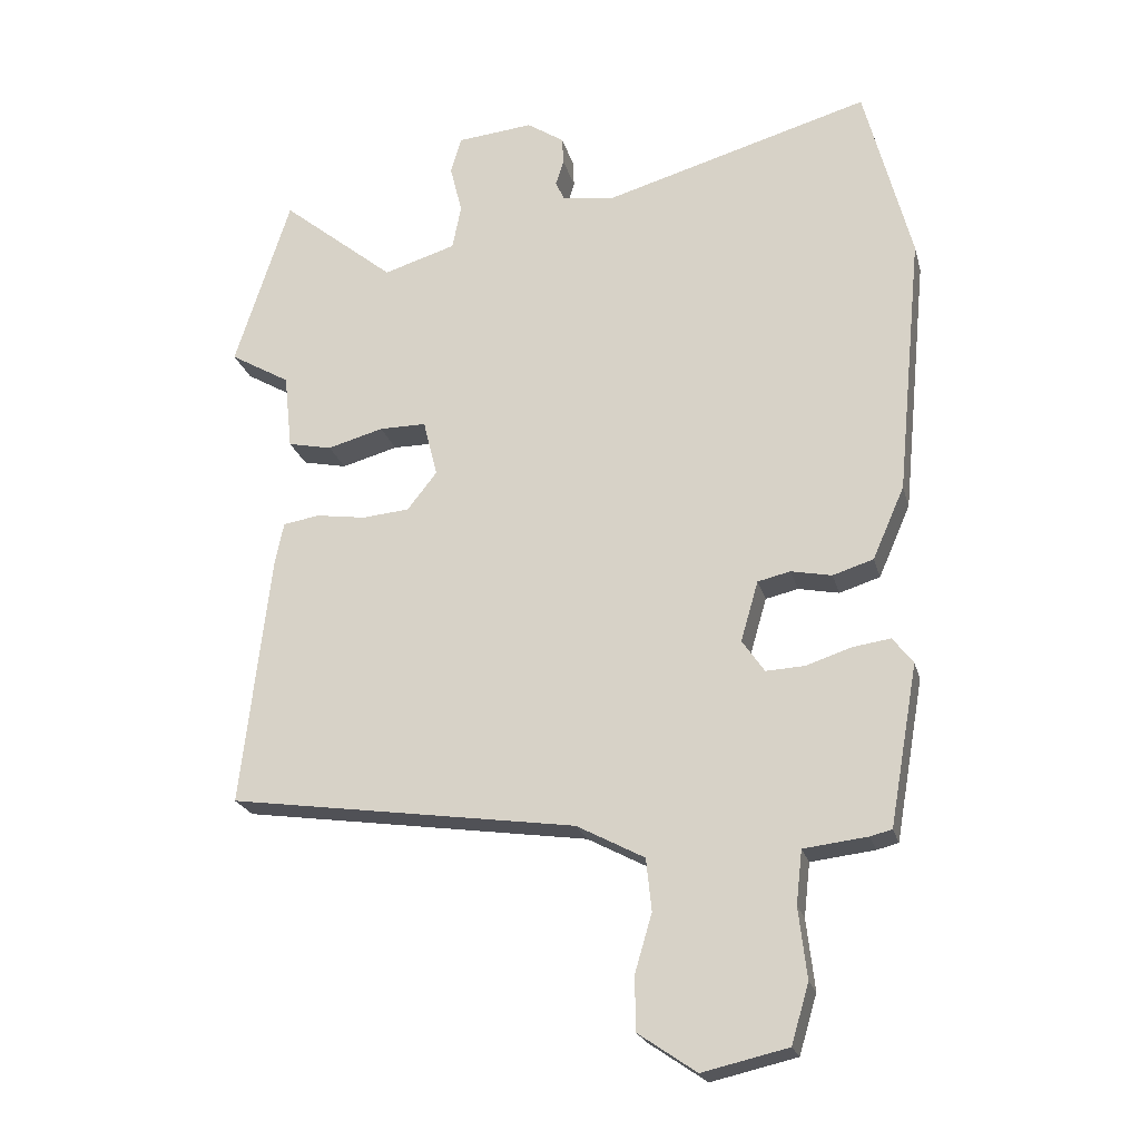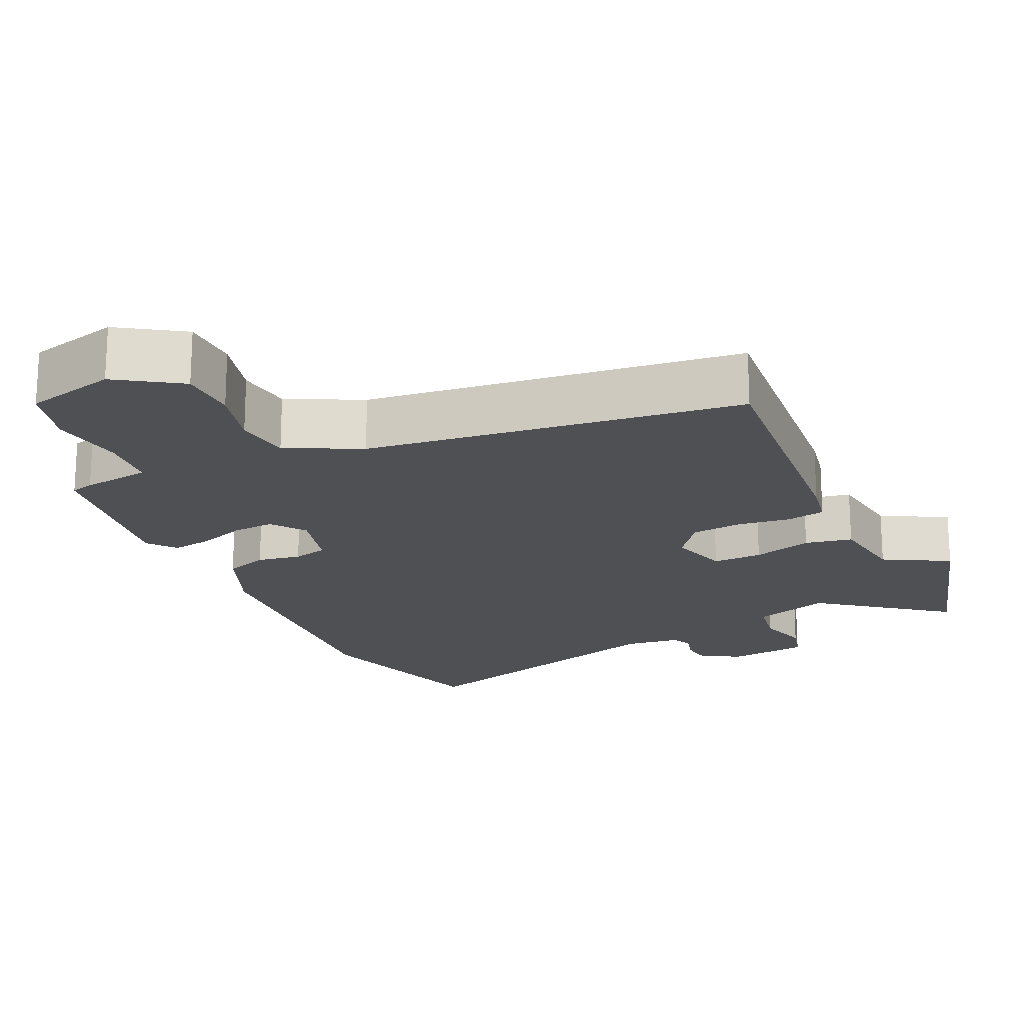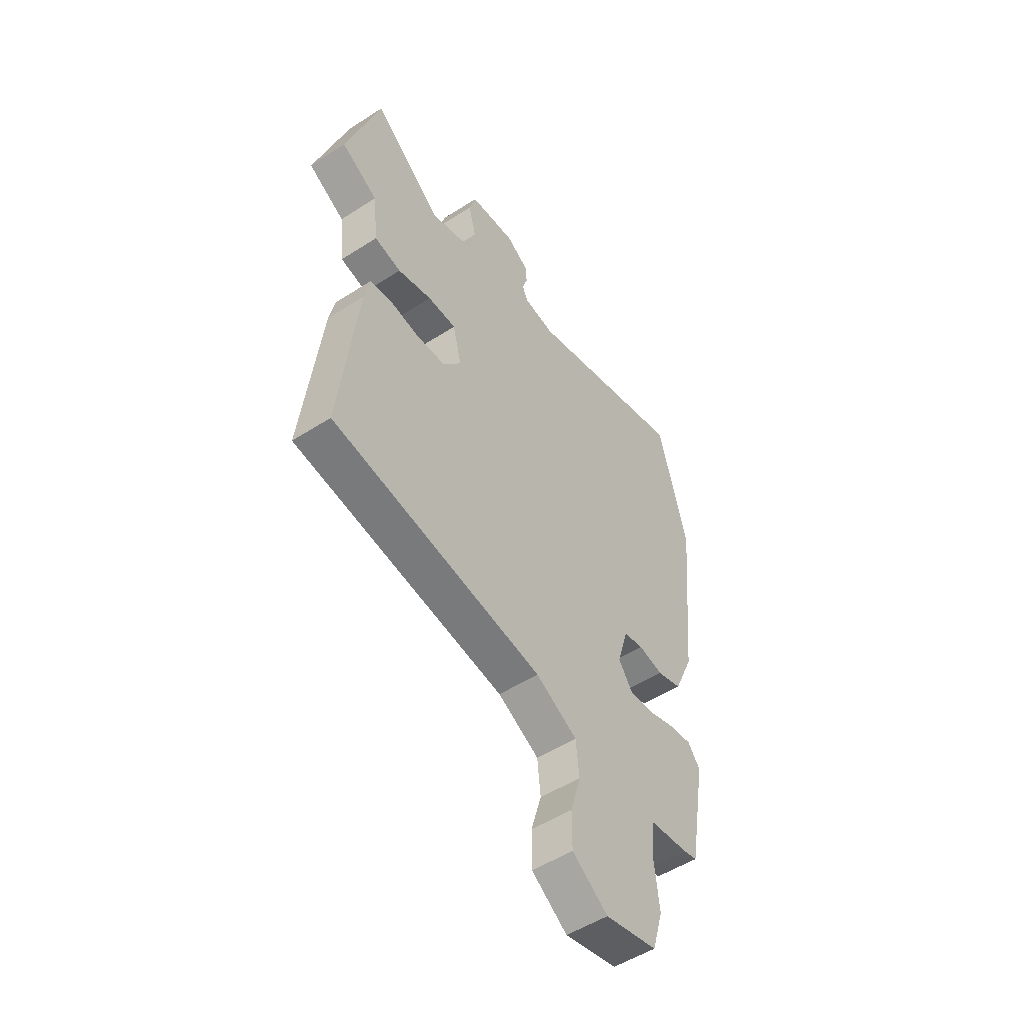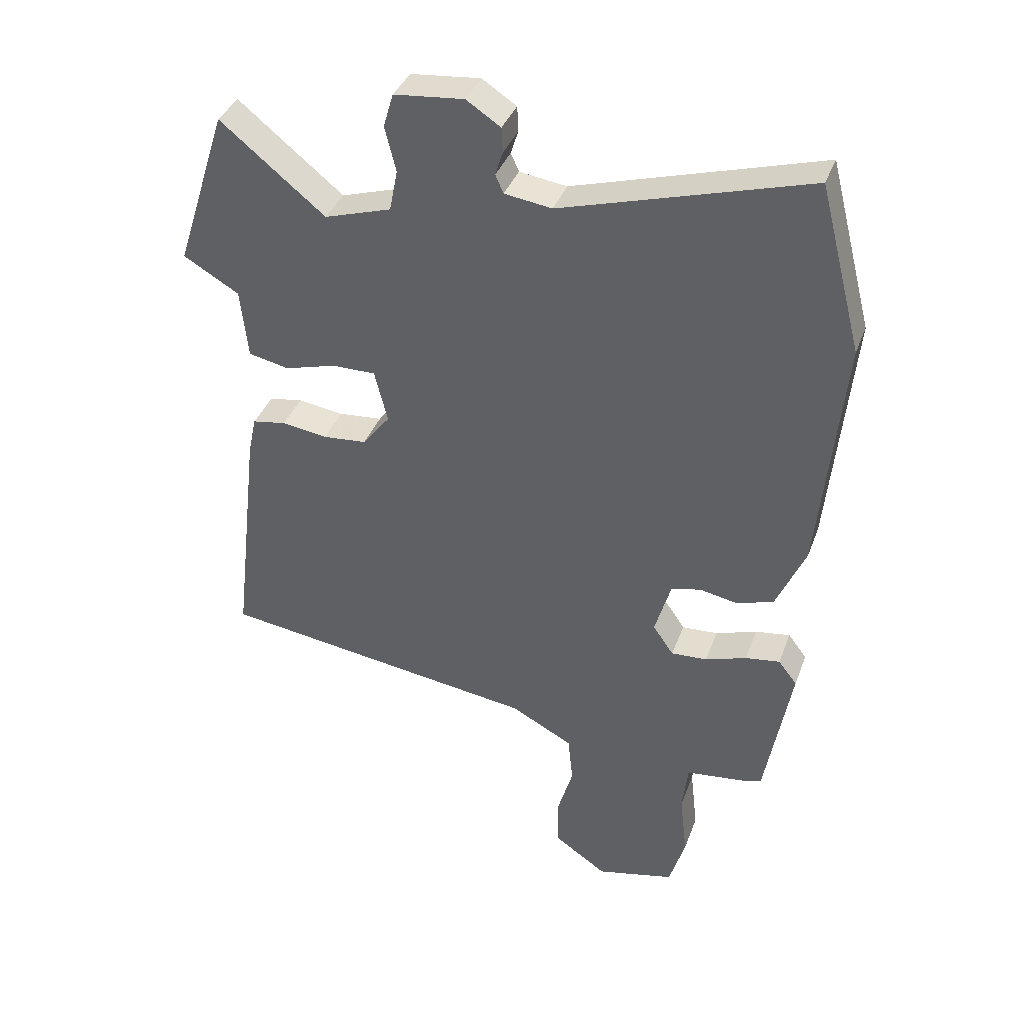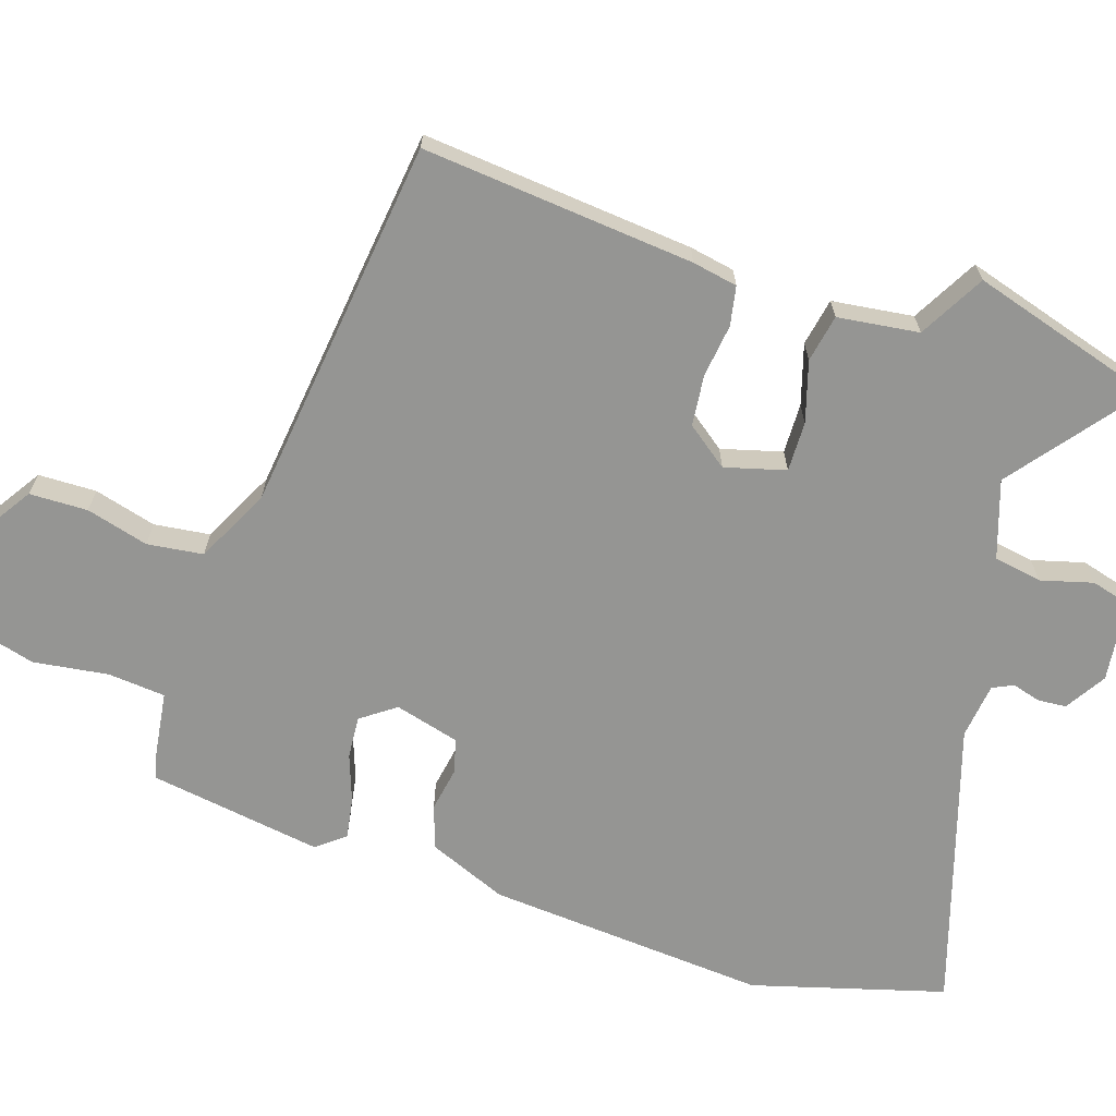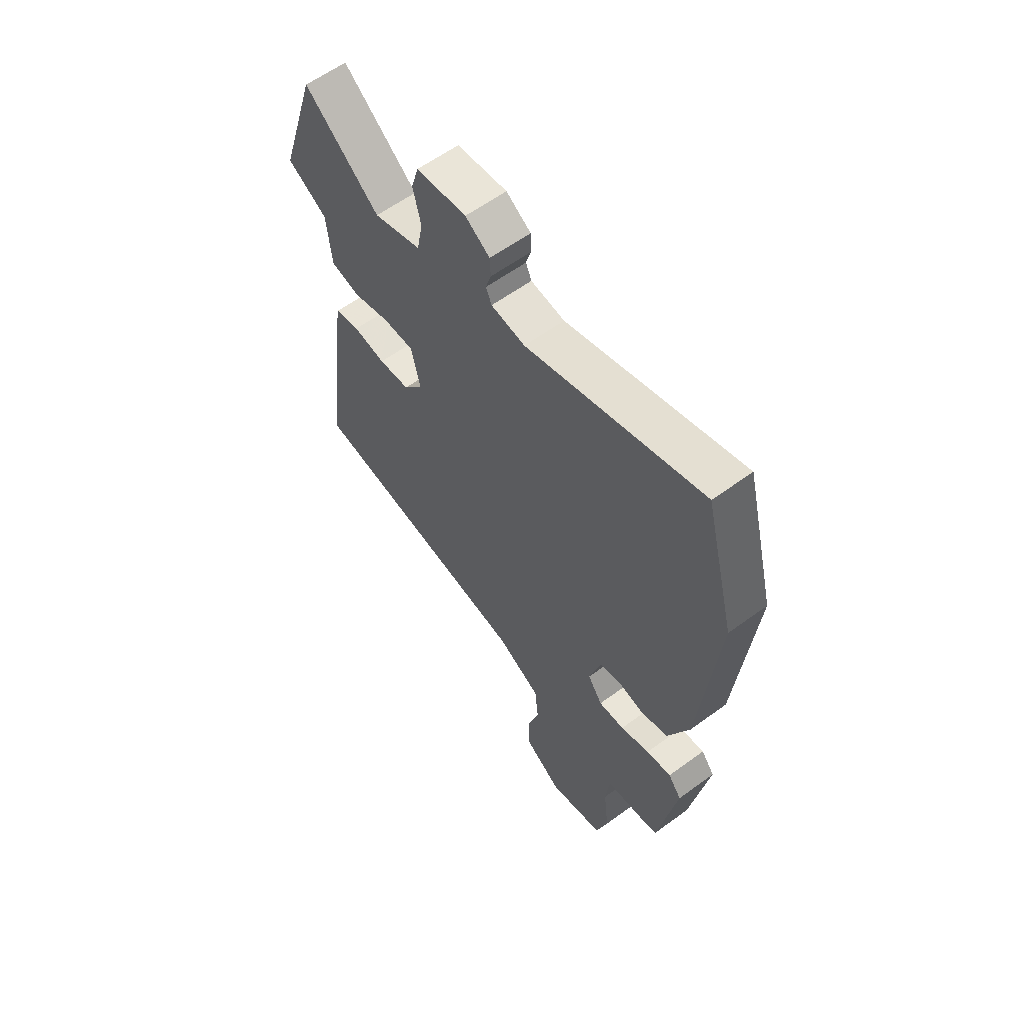
<metadata>
{"format":"obj","ext":"obj","renderer":"f3d","projection":"perspective","resolution":1024,"background":"white","views":[{"elev":-22.2,"azim":14.0,"up":"+Z"},{"elev":-19.2,"azim":-153.8,"up":"+Y"},{"elev":-51.9,"azim":-55.1,"up":"+Z"},{"elev":37.6,"azim":19.0,"up":"+Z"},{"elev":-67.3,"azim":-106.8,"up":"+Y"},{"elev":60.0,"azim":53.1,"up":"+Z"}]}
</metadata>
<code>
v -0.55 0.07 0.344
v -0.468 0.07 0.599
v -0.3 0.07 0.462
v -0.193 0.07 0.495
v -0.18 0.07 0.561
v -0.198 0.07 0.633
v -0.182 0.07 0.687
v -0.07 0.07 0.698
v -0.015 0.07 0.662
v -0.013 0.07 0.622
v -0.025 0.07 0.584
v -0.012 0.07 0.555
v 0.064 0.07 0.544
v 0.459 0.07 0.658
v 0.528 0.07 0.392
v 0.49 0.07 0.005
v 0.443 0.07 -0.102
v 0.383 0.07 -0.121
v 0.323 0.07 -0.109
v 0.275 0.07 -0.12
v 0.249 0.07 -0.209
v 0.282 0.07 -0.257
v 0.34 0.07 -0.254
v 0.406 0.07 -0.232
v 0.462 0.07 -0.224
v 0.492 0.07 -0.263
v 0.45 0.07 -0.5
v 0.418 0.07 -0.508
v 0.324 0.07 -0.519
v 0.315 0.07 -0.598
v 0.327 0.07 -0.702
v 0.301 0.07 -0.789
v 0.175 0.07 -0.818
v 0.089 0.07 -0.759
v 0.089 0.07 -0.679
v 0.114 0.07 -0.594
v 0.106 0.07 -0.517
v 0.006 0.07 -0.464
v -0.508 0.07 -0.39
v -0.465 0.07 -0.017
v -0.452 0.07 0.045
v -0.398 0.07 0.054
v -0.325 0.07 0.043
v -0.255 0.07 0.049
v -0.211 0.07 0.105
v -0.232 0.07 0.189
v -0.301 0.07 0.189
v -0.384 0.07 0.166
v -0.449 0.07 0.18
v -0.461 0.07 0.292
v -0.55 0 0.344
v -0.468 0 0.599
v -0.3 0 0.462
v -0.193 0 0.495
v -0.18 0 0.561
v -0.198 0 0.633
v -0.182 0 0.687
v -0.07 0 0.698
v -0.015 0 0.662
v -0.013 0 0.622
v -0.025 0 0.584
v -0.012 0 0.555
v 0.064 0 0.544
v 0.459 0 0.658
v 0.528 0 0.392
v 0.49 0 0.005
v 0.443 0 -0.102
v 0.383 0 -0.121
v 0.323 0 -0.109
v 0.275 0 -0.12
v 0.249 0 -0.209
v 0.282 0 -0.257
v 0.34 0 -0.254
v 0.406 0 -0.232
v 0.462 0 -0.224
v 0.492 0 -0.263
v 0.45 0 -0.5
v 0.418 0 -0.508
v 0.324 0 -0.519
v 0.315 0 -0.598
v 0.327 0 -0.702
v 0.301 0 -0.789
v 0.175 0 -0.818
v 0.089 0 -0.759
v 0.089 0 -0.679
v 0.114 0 -0.594
v 0.106 0 -0.517
v 0.006 0 -0.464
v -0.508 0 -0.39
v -0.465 0 -0.017
v -0.452 0 0.045
v -0.398 0 0.054
v -0.325 0 0.043
v -0.255 0 0.049
v -0.211 0 0.105
v -0.232 0 0.189
v -0.301 0 0.189
v -0.384 0 0.166
v -0.449 0 0.18
v -0.461 0 0.292
f 47 48 49 50
f 46 47 50
f 1 2 3
f 50 1 3
f 46 50 3
f 45 46 3 4
f 41 42 43
f 40 41 43
f 39 40 43
f 38 39 43
f 37 38 43 44
f 34 35 36
f 33 34 36
f 32 33 36
f 31 32 36
f 30 31 36
f 29 30 36 37
f 28 29 37
f 27 28 37
f 26 27 37
f 25 26 37
f 24 25 37
f 23 24 37
f 22 23 37
f 37 44 45
f 22 37 45
f 21 22 45
f 17 18 19
f 16 17 19
f 15 16 19
f 14 15 19
f 13 14 19
f 12 13 19 20
f 45 4 5
f 21 45 5
f 20 21 5
f 12 20 5
f 11 12 5
f 9 10 11
f 8 9 11
f 7 8 11
f 6 7 11
f 5 6 11
f 100 99 98 97
f 100 97 96
f 53 52 51
f 53 51 100
f 53 100 96
f 54 53 96 95
f 93 92 91
f 93 91 90
f 93 90 89
f 93 89 88
f 94 93 88 87
f 86 85 84
f 86 84 83
f 86 83 82
f 86 82 81
f 86 81 80
f 87 86 80 79
f 87 79 78
f 87 78 77
f 87 77 76
f 87 76 75
f 87 75 74
f 87 74 73
f 87 73 72
f 95 94 87
f 95 87 72
f 95 72 71
f 69 68 67
f 69 67 66
f 69 66 65
f 69 65 64
f 69 64 63
f 70 69 63 62
f 55 54 95
f 55 95 71
f 55 71 70
f 55 70 62
f 55 62 61
f 61 60 59
f 61 59 58
f 61 58 57
f 61 57 56
f 61 56 55
f 1 51 52 2
f 2 52 53 3
f 3 53 54 4
f 4 54 55 5
f 5 55 56 6
f 6 56 57 7
f 7 57 58 8
f 8 58 59 9
f 9 59 60 10
f 10 60 61 11
f 11 61 62 12
f 12 62 63 13
f 13 63 64 14
f 14 64 65 15
f 15 65 66 16
f 16 66 67 17
f 17 67 68 18
f 18 68 69 19
f 19 69 70 20
f 20 70 71 21
f 21 71 72 22
f 22 72 73 23
f 23 73 74 24
f 24 74 75 25
f 25 75 76 26
f 26 76 77 27
f 27 77 78 28
f 28 78 79 29
f 29 79 80 30
f 30 80 81 31
f 31 81 82 32
f 32 82 83 33
f 33 83 84 34
f 34 84 85 35
f 35 85 86 36
f 36 86 87 37
f 37 87 88 38
f 38 88 89 39
f 39 89 90 40
f 40 90 91 41
f 41 91 92 42
f 42 92 93 43
f 43 93 94 44
f 44 94 95 45
f 45 95 96 46
f 46 96 97 47
f 47 97 98 48
f 48 98 99 49
f 49 99 100 50
f 50 100 51 1

</code>
